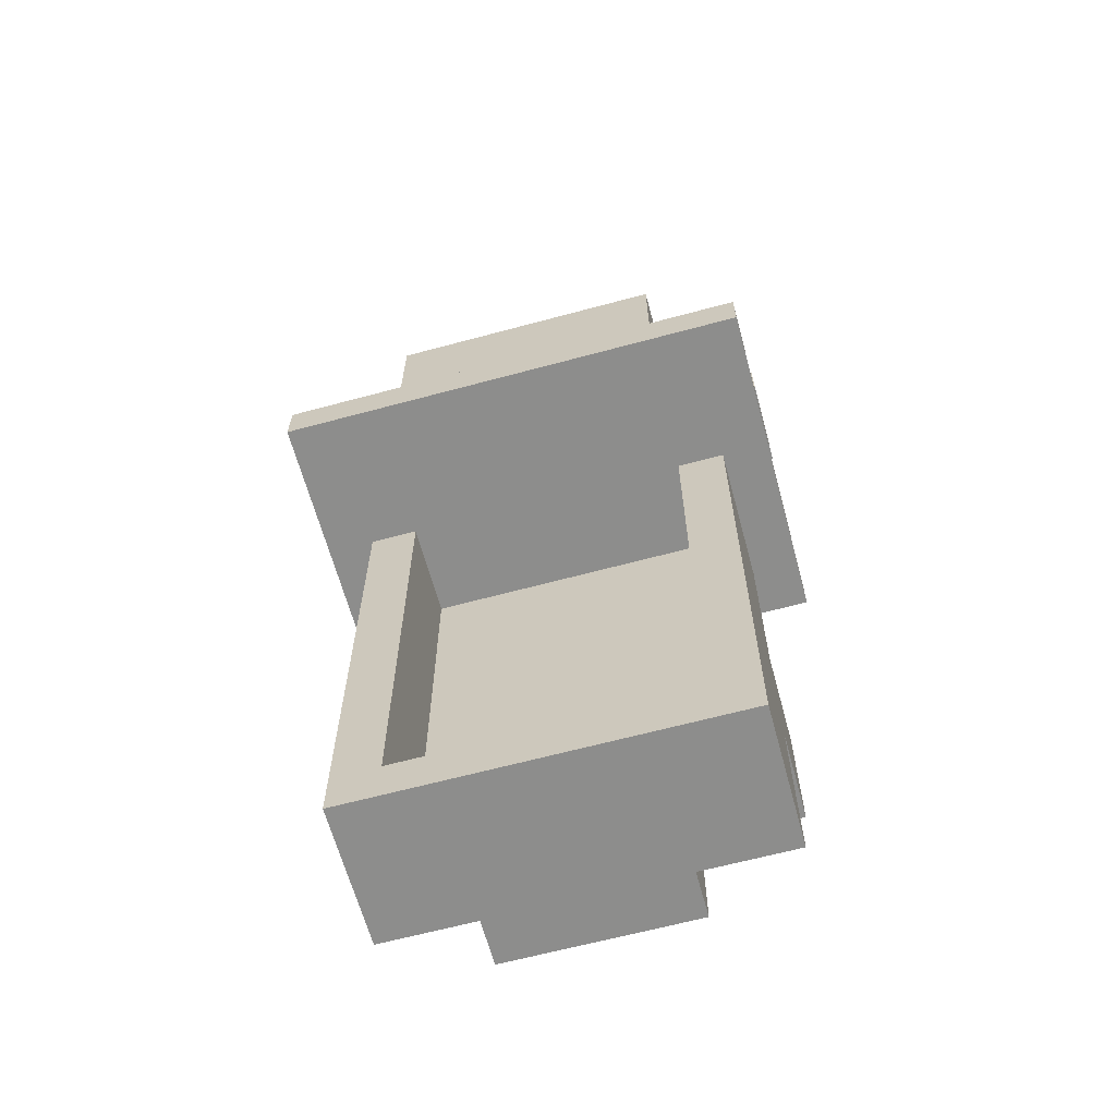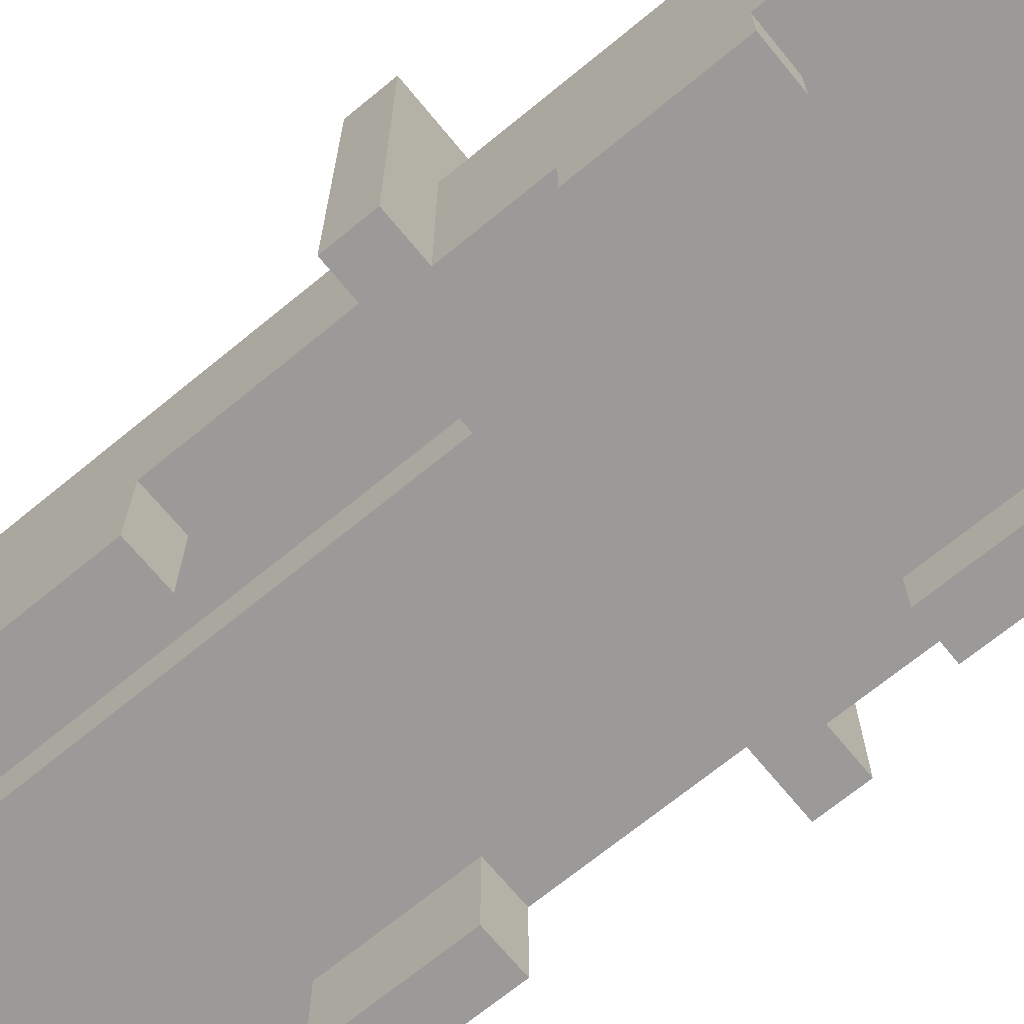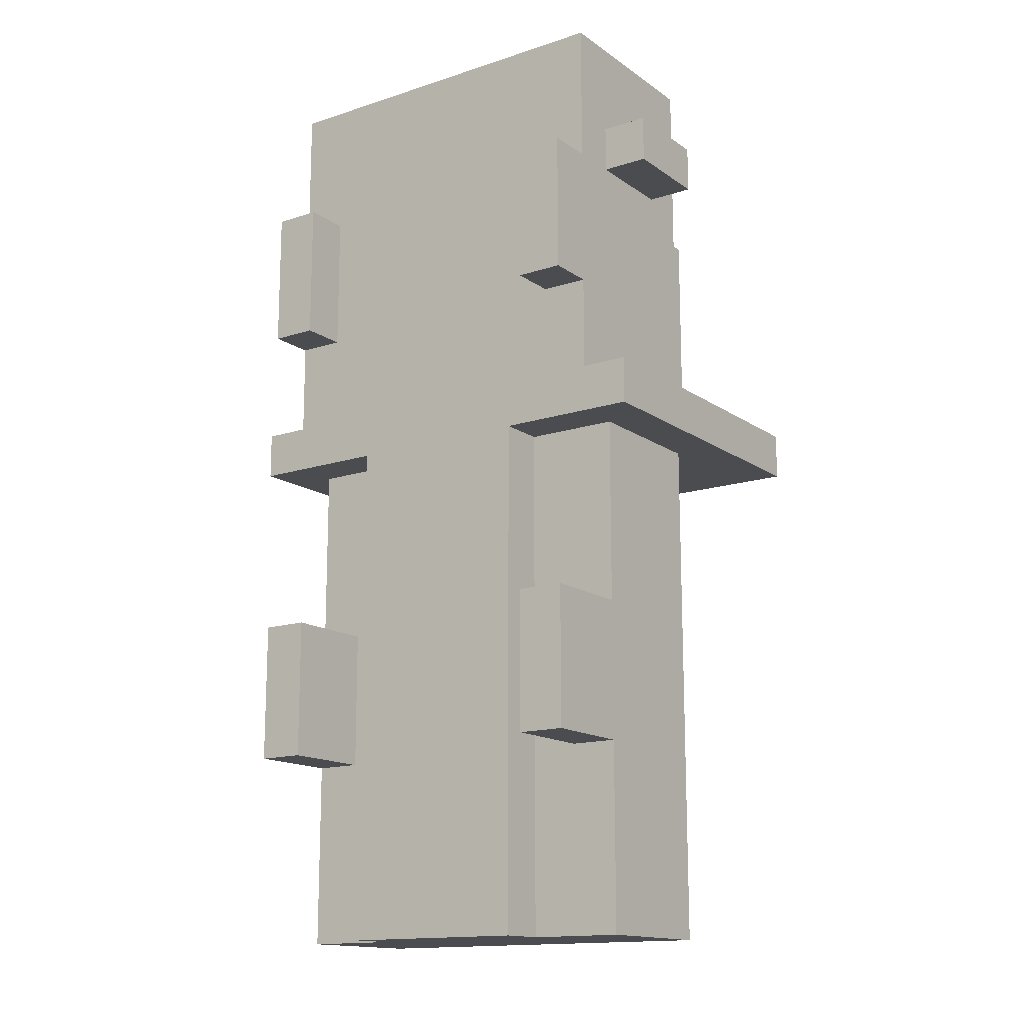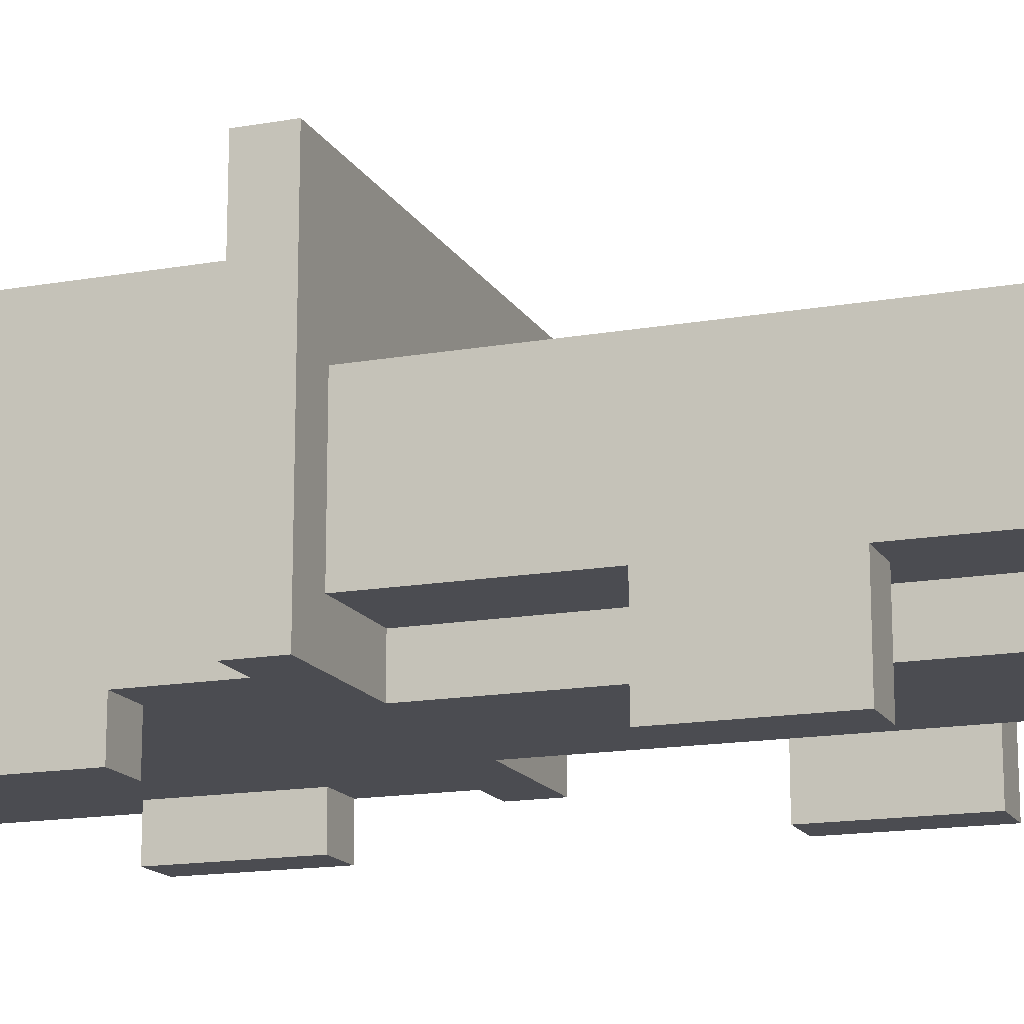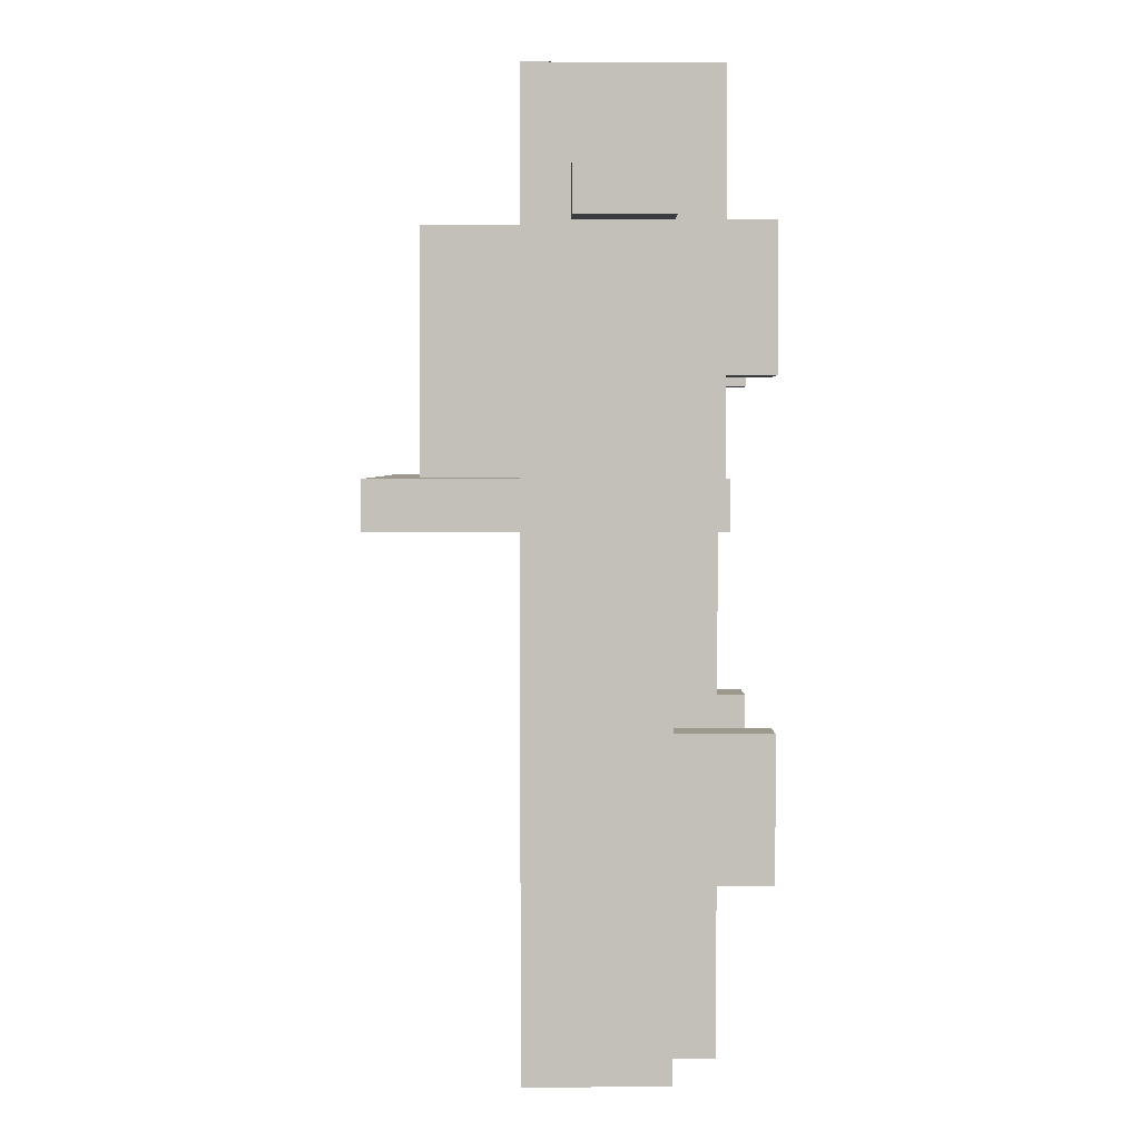
<metadata>
{"format":"obj","ext":"obj","renderer":"f3d","projection":"perspective","resolution":1024,"background":"white","views":[{"elev":-64.4,"azim":-164.8,"up":"+Z"},{"elev":-69.5,"azim":-50.6,"up":"+Y"},{"elev":-15.0,"azim":34.9,"up":"+Z"},{"elev":-15.5,"azim":110.5,"up":"+Y"},{"elev":3.1,"azim":-90.4,"up":"+Z"}]}
</metadata>
<code>
o
v 1.5 0.2 -1.8
v 1.5 0.2 -1.9
v 1.5 0.3 -1.2
v 1.5 0.3 -1.3
v 1.5 0.5 -1.2
v 1.5 0.5 -1.3
v 1.5 0.9 -1.8
v 1.5 0.9 -1.9
v 1.6 0.1 -1.3
v 1.6 0.1 -1.6
v 1.6 0.1 -2.3
v 1.6 0.1 -2.6
v 1.6 0.2 -1
v 1.6 0.2 -1.3
v 1.6 0.2 -1.4
v 1.6 0.2 -1.5
v 1.6 0.2 -1.6
v 1.6 0.2 -1.8
v 1.6 0.2 -2.4
v 1.6 0.2 -2.5
v 1.6 0.3 -1
v 1.6 0.3 -1.1
v 1.6 0.3 -1.2
v 1.6 0.3 -1.3
v 1.6 0.3 -1.4
v 1.6 0.3 -1.5
v 1.6 0.3 -1.9
v 1.6 0.3 -2.3
v 1.6 0.3 -2.4
v 1.6 0.3 -2.5
v 1.6 0.3 -2.6
v 1.6 0.3 -3
v 1.6 0.4 -1.3
v 1.6 0.4 -1.6
v 1.6 0.4 -2.3
v 1.6 0.4 -2.6
v 1.6 0.5 -1
v 1.6 0.5 -1.1
v 1.6 0.5 -1.2
v 1.6 0.5 -1.3
v 1.6 0.6 -1
v 1.6 0.6 -1.8
v 1.6 0.6 -1.9
v 1.6 0.6 -3
v 1.7 0.6 -1.3
v 1.7 0.6 -1.4
v 1.7 0.6 -1.7
v 1.7 0.6 -1.8
v 1.7 0.8 -1.3
v 1.7 0.8 -1.4
v 1.7 0.8 -1.7
v 1.7 0.8 -1.8
v 1.8 0.2 -1.9
v 1.8 0.2 -3
v 1.8 0.3 -1.9
v 1.8 0.3 -3
v 2.3 0.1 -1.3
v 2.3 0.1 -1.6
v 2.3 0.1 -2.3
v 2.3 0.1 -2.6
v 2.3 0.2 -1.3
v 2.3 0.2 -1.6
v 2.3 0.2 -2.4
v 2.3 0.2 -2.5
v 2.3 0.3 -2.3
v 2.3 0.3 -2.4
v 2.3 0.3 -2.5
v 2.3 0.3 -2.6
v 2.3 0.4 -1.9
v 2.3 0.4 -2.9
v 2.3 0.6 -1.9
v 2.3 0.6 -2.9
v 1.7 0.1 -1.3
v 1.7 0.1 -1.6
v 1.7 0.1 -2.3
v 1.7 0.1 -2.6
v 1.7 0.2 -1.3
v 1.7 0.2 -1.6
v 1.7 0.2 -2.4
v 1.7 0.2 -2.5
v 1.7 0.3 -2.3
v 1.7 0.3 -2.4
v 1.7 0.3 -2.5
v 1.7 0.3 -2.6
v 1.7 0.4 -1.9
v 1.7 0.4 -2.9
v 1.7 0.6 -1.9
v 1.7 0.6 -2.9
v 2.2 0.2 -1.9
v 2.2 0.2 -3
v 2.2 0.3 -1.9
v 2.2 0.3 -3
v 2.3 0.6 -1.3
v 2.3 0.6 -1.4
v 2.3 0.6 -1.7
v 2.3 0.6 -1.8
v 2.3 0.8 -1.3
v 2.3 0.8 -1.4
v 2.3 0.8 -1.7
v 2.3 0.8 -1.8
v 2.4 0.1 -1.3
v 2.4 0.1 -1.6
v 2.4 0.1 -2.3
v 2.4 0.1 -2.6
v 2.4 0.2 -1
v 2.4 0.2 -1.3
v 2.4 0.2 -1.4
v 2.4 0.2 -1.5
v 2.4 0.2 -1.6
v 2.4 0.2 -1.8
v 2.4 0.2 -2.4
v 2.4 0.2 -2.5
v 2.4 0.3 -1
v 2.4 0.3 -1.1
v 2.4 0.3 -1.2
v 2.4 0.3 -1.3
v 2.4 0.3 -1.4
v 2.4 0.3 -1.5
v 2.4 0.3 -1.9
v 2.4 0.3 -2.3
v 2.4 0.3 -2.4
v 2.4 0.3 -2.5
v 2.4 0.3 -2.6
v 2.4 0.3 -3
v 2.4 0.4 -1.3
v 2.4 0.4 -1.6
v 2.4 0.4 -2.3
v 2.4 0.4 -2.6
v 2.4 0.5 -1
v 2.4 0.5 -1.1
v 2.4 0.5 -1.2
v 2.4 0.5 -1.3
v 2.4 0.6 -1
v 2.4 0.6 -1.8
v 2.4 0.6 -1.9
v 2.4 0.6 -3
v 2.5 0.2 -1.8
v 2.5 0.2 -1.9
v 2.5 0.3 -1.2
v 2.5 0.3 -1.3
v 2.5 0.5 -1.2
v 2.5 0.5 -1.3
v 2.5 0.9 -1.8
v 2.5 0.9 -1.9
v 1.6 0.2 -1
v 1.6 0.3 -1
v 1.6 0.5 -1
v 1.6 0.6 -1
v 1.8 0.3 -1
v 1.8 0.5 -1
v 2.2 0.3 -1
v 2.2 0.5 -1
v 2.4 0.2 -1
v 2.4 0.3 -1
v 2.4 0.5 -1
v 2.4 0.6 -1
v 1.5 0.3 -1.2
v 1.5 0.5 -1.2
v 1.6 0.3 -1.2
v 1.6 0.5 -1.2
v 2.4 0.3 -1.2
v 2.4 0.5 -1.2
v 2.5 0.3 -1.2
v 2.5 0.5 -1.2
v 1.6 0.1 -1.3
v 1.6 0.2 -1.3
v 1.7 0.1 -1.3
v 1.7 0.2 -1.3
v 1.7 0.6 -1.3
v 1.7 0.8 -1.3
v 1.8 0.6 -1.3
v 1.8 0.8 -1.3
v 2.2 0.6 -1.3
v 2.2 0.8 -1.3
v 2.3 0.1 -1.3
v 2.3 0.2 -1.3
v 2.3 0.6 -1.3
v 2.3 0.8 -1.3
v 2.4 0.1 -1.3
v 2.4 0.2 -1.3
v 1.5 0.2 -1.8
v 1.5 0.9 -1.8
v 1.6 0.2 -1.8
v 1.6 0.6 -1.8
v 1.7 0.6 -1.8
v 1.7 0.8 -1.8
v 2.3 0.6 -1.8
v 2.3 0.8 -1.8
v 2.4 0.2 -1.8
v 2.4 0.6 -1.8
v 2.5 0.2 -1.8
v 2.5 0.9 -1.8
v 1.6 0.1 -2.3
v 1.6 0.3 -2.3
v 1.7 0.1 -2.3
v 1.7 0.3 -2.3
v 2.3 0.1 -2.3
v 2.3 0.3 -2.3
v 2.4 0.1 -2.3
v 2.4 0.3 -2.3
v 1.7 0.4 -2.9
v 1.7 0.6 -2.9
v 2.3 0.4 -2.9
v 2.3 0.6 -2.9
v 1.5 0.3 -1.3
v 1.5 0.5 -1.3
v 1.6 0.3 -1.3
v 1.6 0.4 -1.3
v 1.6 0.5 -1.3
v 2.4 0.3 -1.3
v 2.4 0.4 -1.3
v 2.4 0.5 -1.3
v 2.5 0.3 -1.3
v 2.5 0.5 -1.3
v 1.6 0.1 -1.6
v 1.6 0.2 -1.6
v 1.7 0.1 -1.6
v 1.7 0.2 -1.6
v 2.3 0.1 -1.6
v 2.3 0.2 -1.6
v 2.4 0.1 -1.6
v 2.4 0.2 -1.6
v 1.5 0.2 -1.9
v 1.5 0.9 -1.9
v 1.6 0.2 -1.9
v 1.6 0.3 -1.9
v 1.6 0.6 -1.9
v 1.7 0.4 -1.9
v 1.7 0.6 -1.9
v 1.8 0.2 -1.9
v 1.8 0.3 -1.9
v 2.2 0.2 -1.9
v 2.2 0.3 -1.9
v 2.3 0.4 -1.9
v 2.3 0.6 -1.9
v 2.4 0.2 -1.9
v 2.4 0.3 -1.9
v 2.4 0.6 -1.9
v 2.5 0.2 -1.9
v 2.5 0.9 -1.9
v 1.6 0.1 -2.6
v 1.6 0.3 -2.6
v 1.7 0.1 -2.6
v 1.7 0.3 -2.6
v 2.3 0.1 -2.6
v 2.3 0.3 -2.6
v 2.4 0.1 -2.6
v 2.4 0.3 -2.6
v 1.6 0.3 -3
v 1.6 0.6 -3
v 1.8 0.2 -3
v 1.8 0.3 -3
v 2.2 0.2 -3
v 2.2 0.3 -3
v 2.4 0.3 -3
v 2.4 0.6 -3
v 1.6 0.1 -1.3
v 1.7 0.1 -1.3
v 2.3 0.1 -1.3
v 2.4 0.1 -1.3
v 1.6 0.1 -1.6
v 1.7 0.1 -1.6
v 2.3 0.1 -1.6
v 2.4 0.1 -1.6
v 1.6 0.1 -2.3
v 1.7 0.1 -2.3
v 2.3 0.1 -2.3
v 2.4 0.1 -2.3
v 1.6 0.1 -2.6
v 1.7 0.1 -2.6
v 2.3 0.1 -2.6
v 2.4 0.1 -2.6
v 1.6 0.2 -1
v 2.4 0.2 -1
v 1.6 0.2 -1.3
v 1.7 0.2 -1.3
v 2.3 0.2 -1.3
v 2.4 0.2 -1.3
v 1.6 0.2 -1.6
v 1.7 0.2 -1.6
v 2.3 0.2 -1.6
v 2.4 0.2 -1.6
v 1.5 0.2 -1.8
v 1.6 0.2 -1.8
v 2.4 0.2 -1.8
v 2.5 0.2 -1.8
v 1.5 0.2 -1.9
v 1.6 0.2 -1.9
v 1.8 0.2 -1.9
v 2.2 0.2 -1.9
v 2.4 0.2 -1.9
v 2.5 0.2 -1.9
v 1.8 0.2 -3
v 2.2 0.2 -3
v 1.5 0.3 -1.2
v 1.6 0.3 -1.2
v 2.4 0.3 -1.2
v 2.5 0.3 -1.2
v 1.5 0.3 -1.3
v 1.6 0.3 -1.3
v 2.4 0.3 -1.3
v 2.5 0.3 -1.3
v 1.6 0.3 -1.9
v 1.8 0.3 -1.9
v 2.2 0.3 -1.9
v 2.4 0.3 -1.9
v 1.6 0.3 -2.3
v 1.7 0.3 -2.3
v 2.3 0.3 -2.3
v 2.4 0.3 -2.3
v 1.7 0.3 -2.4
v 2.3 0.3 -2.4
v 1.7 0.3 -2.5
v 2.3 0.3 -2.5
v 1.6 0.3 -2.6
v 1.7 0.3 -2.6
v 2.3 0.3 -2.6
v 2.4 0.3 -2.6
v 1.6 0.3 -3
v 1.8 0.3 -3
v 2.2 0.3 -3
v 2.4 0.3 -3
v 1.7 0.4 -1.9
v 2.3 0.4 -1.9
v 1.7 0.4 -2.9
v 2.3 0.4 -2.9
v 1.5 0.5 -1.2
v 1.6 0.5 -1.2
v 2.4 0.5 -1.2
v 2.5 0.5 -1.2
v 1.5 0.5 -1.3
v 1.6 0.5 -1.3
v 2.4 0.5 -1.3
v 2.5 0.5 -1.3
v 1.6 0.6 -1
v 2.4 0.6 -1
v 1.7 0.6 -1.3
v 1.8 0.6 -1.3
v 2.2 0.6 -1.3
v 2.3 0.6 -1.3
v 1.7 0.6 -1.4
v 2.3 0.6 -1.4
v 1.7 0.6 -1.7
v 2.3 0.6 -1.7
v 1.6 0.6 -1.8
v 1.7 0.6 -1.8
v 2.3 0.6 -1.8
v 2.4 0.6 -1.8
v 1.6 0.6 -1.9
v 1.7 0.6 -1.9
v 2.3 0.6 -1.9
v 2.4 0.6 -1.9
v 1.7 0.6 -2.9
v 2.3 0.6 -2.9
v 1.6 0.6 -3
v 2.4 0.6 -3
v 1.7 0.8 -1.3
v 1.8 0.8 -1.3
v 2.2 0.8 -1.3
v 2.3 0.8 -1.3
v 1.7 0.8 -1.4
v 1.8 0.8 -1.4
v 2.2 0.8 -1.4
v 2.3 0.8 -1.4
v 1.7 0.8 -1.7
v 1.8 0.8 -1.7
v 2.2 0.8 -1.7
v 2.3 0.8 -1.7
v 1.7 0.8 -1.8
v 2.3 0.8 -1.8
v 1.5 0.9 -1.8
v 2.5 0.9 -1.8
v 1.5 0.9 -1.9
v 2.5 0.9 -1.9
f 5 4 3
f 6 4 5
f 7 2 1
f 8 2 7
f 14 10 9
f 15 10 14
f 16 10 15
f 17 10 16
f 19 12 11
f 20 12 19
f 21 14 13
f 22 14 21
f 23 14 22
f 24 15 14
f 24 14 23
f 25 16 15
f 25 15 24
f 26 17 16
f 26 16 25
f 28 19 11
f 29 20 19
f 29 19 28
f 30 12 20
f 30 20 29
f 31 12 30
f 33 25 24
f 33 26 25
f 34 18 17
f 34 26 33
f 34 17 26
f 35 29 28
f 35 31 30
f 35 28 27
f 35 30 29
f 36 32 31
f 36 31 35
f 37 22 21
f 38 23 22
f 38 22 37
f 39 23 38
f 40 34 33
f 41 39 38
f 41 40 39
f 41 38 37
f 42 18 34
f 42 40 41
f 42 34 40
f 43 35 27
f 43 36 35
f 44 32 36
f 44 36 43
f 49 46 45
f 50 47 46
f 50 46 49
f 51 48 47
f 51 47 50
f 52 48 51
f 55 54 53
f 56 54 55
f 61 58 57
f 62 58 61
f 63 60 59
f 64 60 63
f 65 63 59
f 66 64 63
f 66 63 65
f 67 60 64
f 67 64 66
f 68 60 67
f 71 70 69
f 72 70 71
f 73 74 77
f 77 74 78
f 75 76 79
f 79 76 80
f 75 79 81
f 79 80 82
f 81 79 82
f 80 76 83
f 82 80 83
f 83 76 84
f 85 86 87
f 87 86 88
f 89 90 91
f 91 90 92
f 93 94 97
f 94 95 98
f 97 94 98
f 95 96 99
f 98 95 99
f 99 96 100
f 101 102 106
f 106 102 107
f 107 102 108
f 108 102 109
f 103 104 111
f 111 104 112
f 105 106 113
f 113 106 114
f 114 106 115
f 106 107 116
f 115 106 116
f 107 108 117
f 116 107 117
f 108 109 118
f 117 108 118
f 103 111 120
f 111 112 121
f 120 111 121
f 112 104 122
f 121 112 122
f 122 104 123
f 116 117 125
f 117 118 125
f 109 110 126
f 125 118 126
f 118 109 126
f 120 121 127
f 122 123 127
f 119 120 127
f 121 122 127
f 123 124 128
f 127 123 128
f 113 114 129
f 114 115 130
f 129 114 130
f 130 115 131
f 125 126 132
f 130 131 133
f 131 132 133
f 129 130 133
f 126 110 134
f 133 132 134
f 132 126 134
f 119 127 135
f 127 128 135
f 128 124 136
f 135 128 136
f 139 140 141
f 141 140 142
f 137 138 143
f 143 138 144
f 149 146 145
f 149 147 146
f 150 148 147
f 150 147 149
f 151 149 145
f 151 150 149
f 152 148 150
f 152 150 151
f 153 151 145
f 154 152 151
f 154 151 153
f 155 148 152
f 155 152 154
f 156 148 155
f 159 158 157
f 160 158 159
f 163 162 161
f 164 162 163
f 167 166 165
f 168 166 167
f 171 170 169
f 172 170 171
f 173 172 171
f 174 172 173
f 177 174 173
f 178 174 177
f 179 176 175
f 180 176 179
f 183 182 181
f 184 182 183
f 185 182 184
f 186 182 185
f 188 182 186
f 190 188 187
f 191 190 189
f 192 182 188
f 192 190 191
f 192 188 190
f 195 194 193
f 196 194 195
f 199 198 197
f 200 198 199
f 203 202 201
f 204 202 203
f 205 206 207
f 207 206 208
f 208 206 209
f 210 211 213
f 211 212 213
f 213 212 214
f 215 216 217
f 217 216 218
f 219 220 221
f 221 220 222
f 223 224 225
f 225 224 226
f 226 224 227
f 227 224 229
f 225 226 230
f 230 226 231
f 228 229 234
f 229 224 235
f 234 229 235
f 232 233 236
f 236 233 237
f 235 224 238
f 236 237 239
f 237 238 239
f 238 224 240
f 239 238 240
f 241 242 243
f 243 242 244
f 245 246 247
f 247 246 248
f 249 250 252
f 251 252 253
f 252 250 254
f 253 252 254
f 254 250 255
f 255 250 256
f 261 258 257
f 262 258 261
f 263 260 259
f 264 260 263
f 269 266 265
f 270 266 269
f 271 268 267
f 272 268 271
f 275 274 273
f 276 274 275
f 277 274 276
f 278 274 277
f 280 277 276
f 281 277 280
f 284 280 279
f 284 282 281
f 284 281 280
f 285 282 284
f 287 284 283
f 288 285 284
f 288 284 287
f 289 285 288
f 290 285 289
f 291 286 285
f 291 285 290
f 292 286 291
f 293 290 289
f 294 290 293
f 299 296 295
f 300 296 299
f 301 298 297
f 302 298 301
f 307 304 303
f 308 304 307
f 309 306 305
f 310 306 309
f 311 304 308
f 312 309 305
f 313 304 311
f 314 312 305
f 316 304 313
f 317 314 305
f 319 316 315
f 320 304 316
f 320 316 319
f 321 317 305
f 321 318 317
f 322 318 321
f 323 324 325
f 325 324 326
f 327 328 331
f 331 328 332
f 329 330 333
f 333 330 334
f 335 336 337
f 337 336 338
f 338 336 339
f 339 336 340
f 335 337 341
f 340 336 342
f 335 341 343
f 342 336 344
f 335 343 345
f 345 343 346
f 344 336 347
f 347 336 348
f 349 350 353
f 351 352 354
f 349 353 355
f 353 354 355
f 354 352 356
f 355 354 356
f 357 358 361
f 358 359 362
f 361 358 362
f 359 360 363
f 362 359 363
f 363 360 364
f 361 362 365
f 362 363 366
f 365 362 366
f 363 364 367
f 366 363 367
f 367 364 368
f 365 366 369
f 366 367 369
f 367 368 369
f 369 368 370
f 371 372 373
f 373 372 374

</code>
